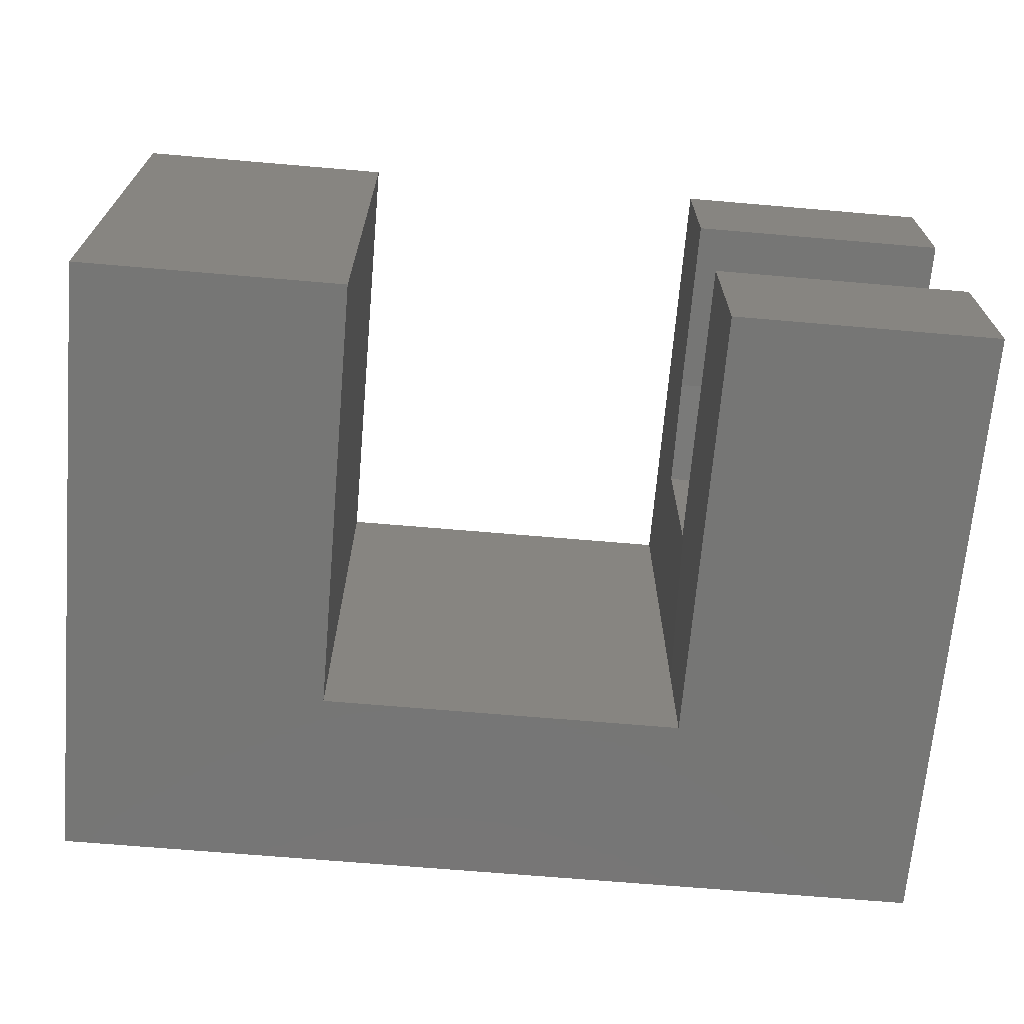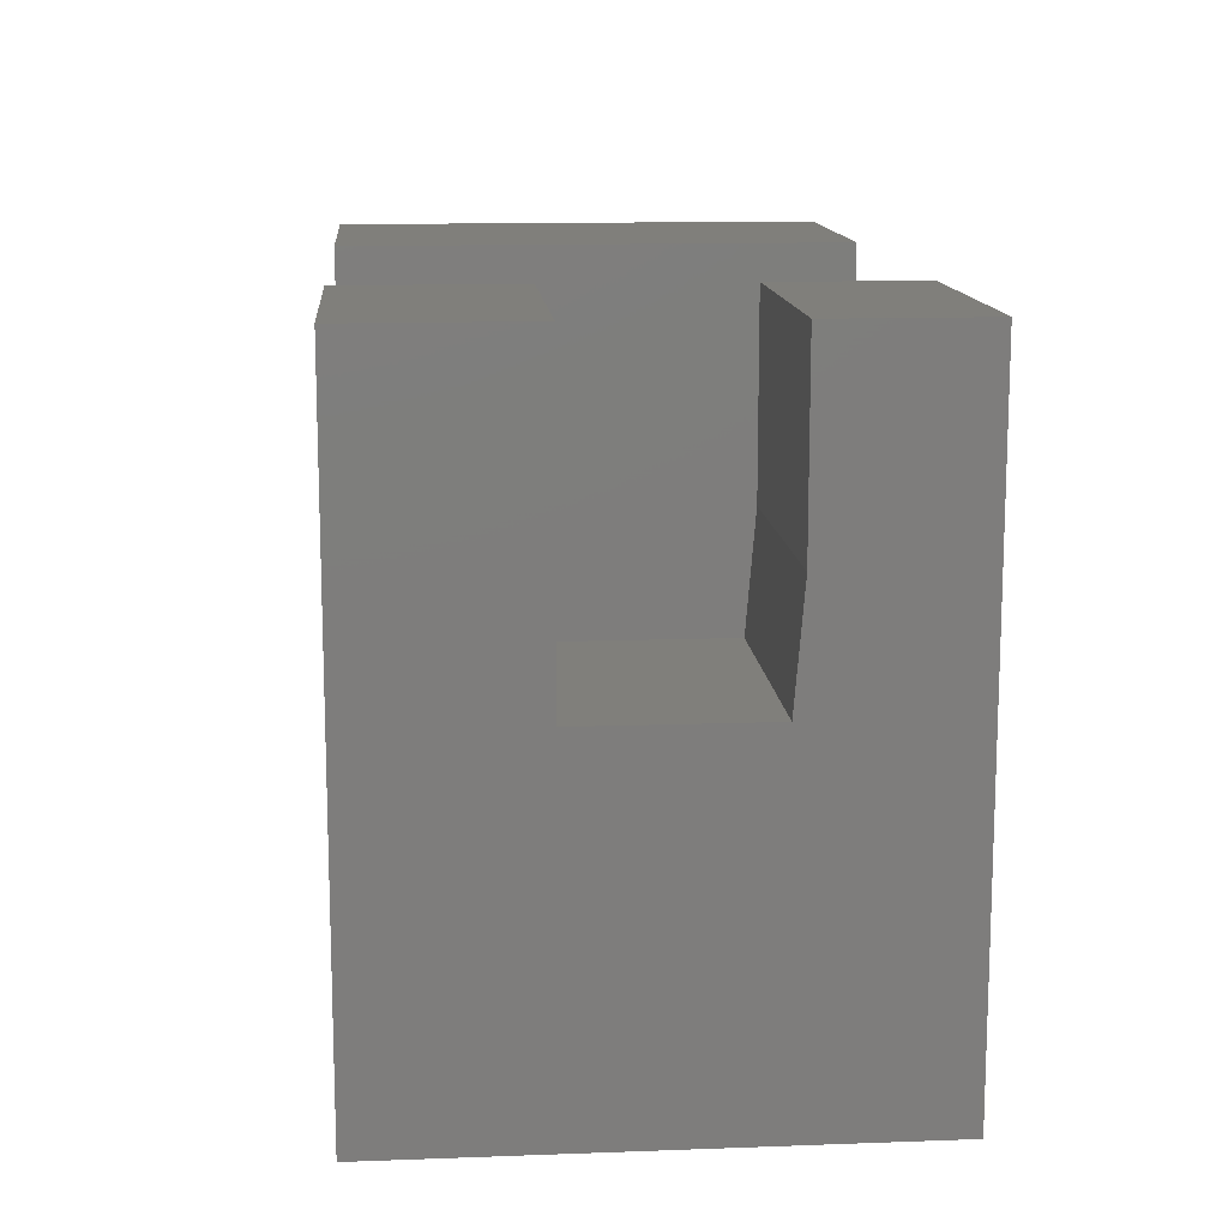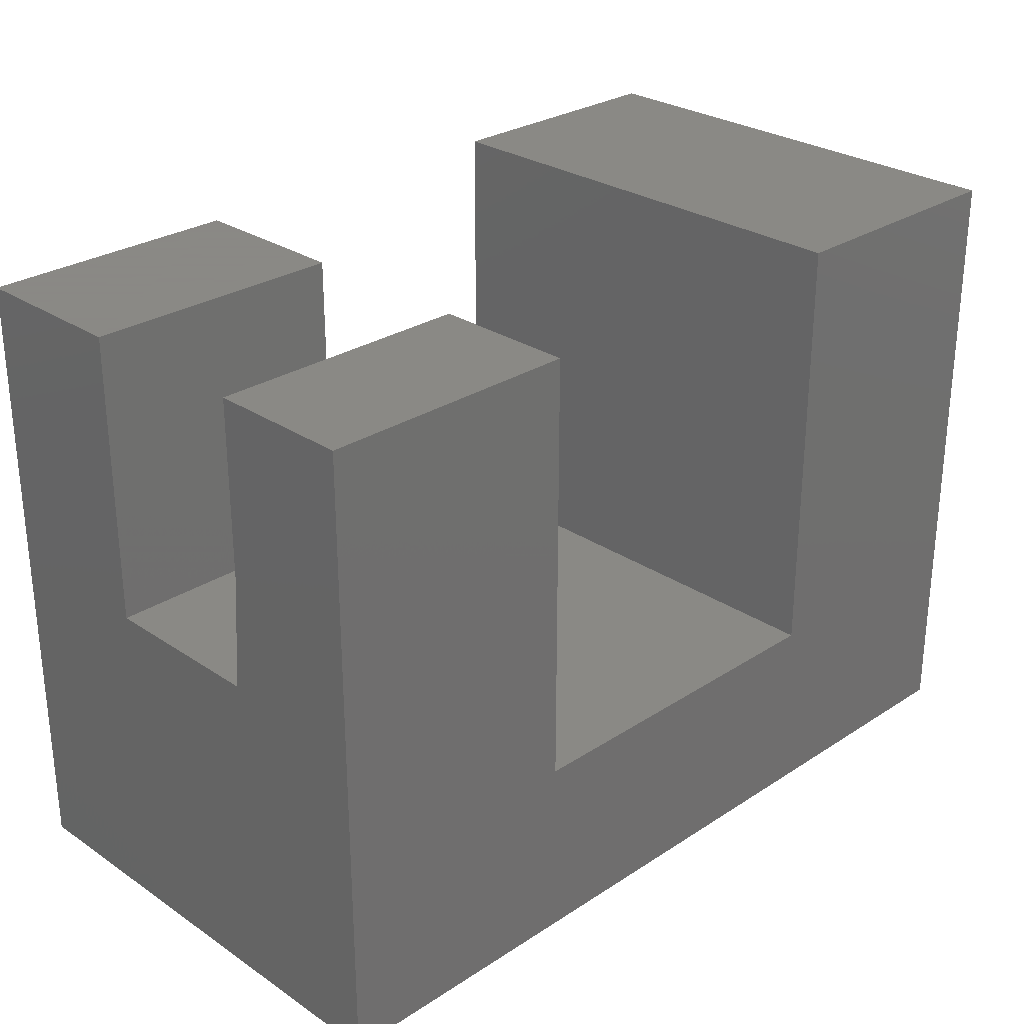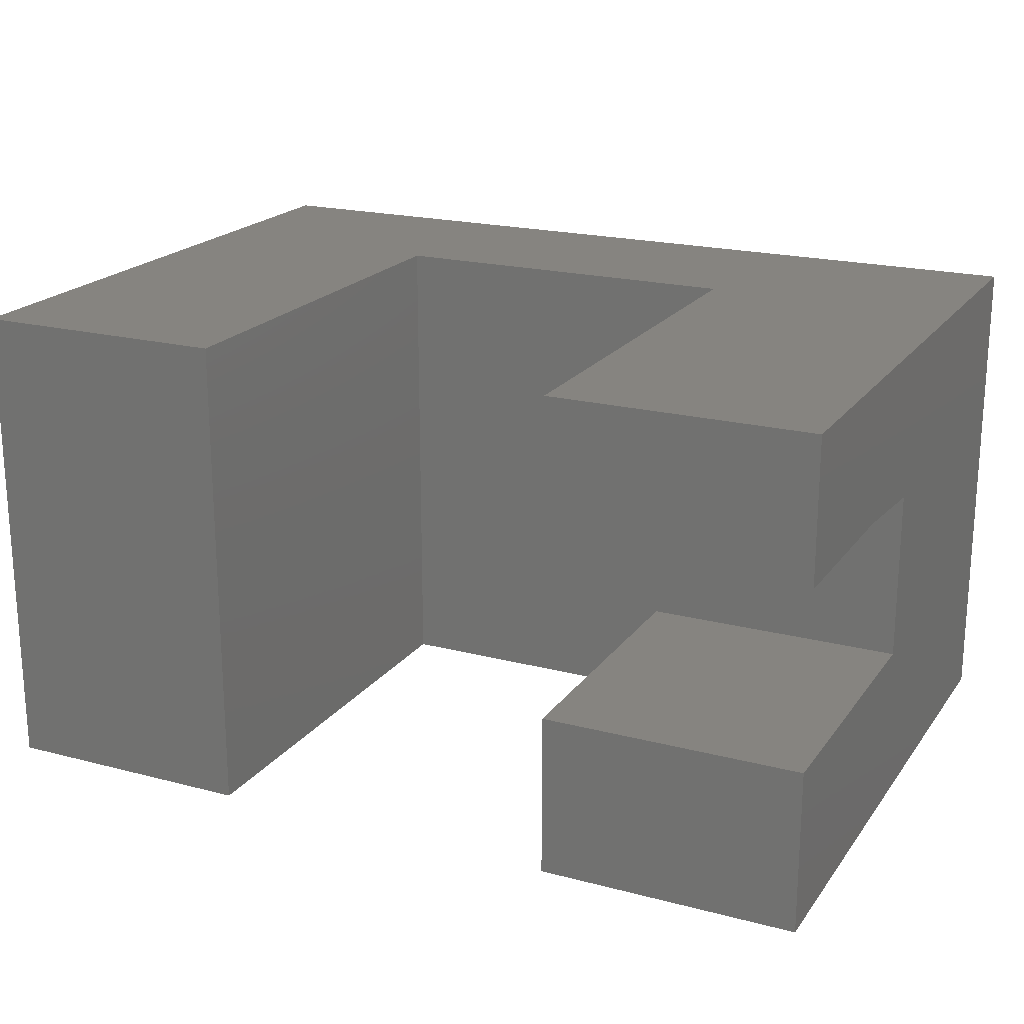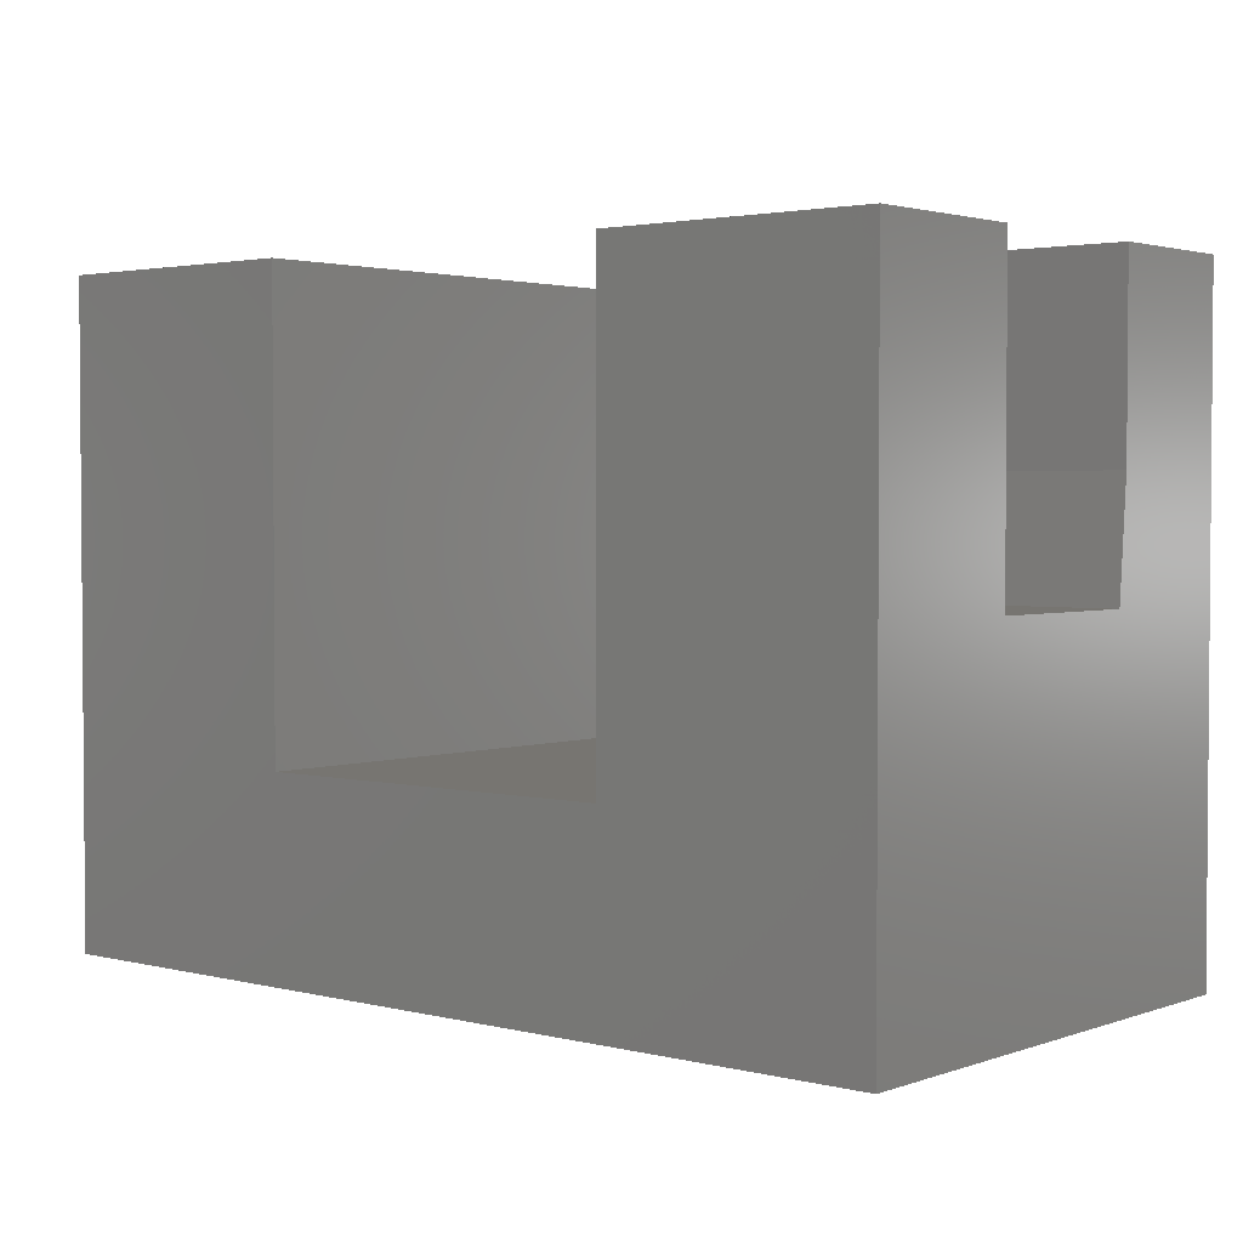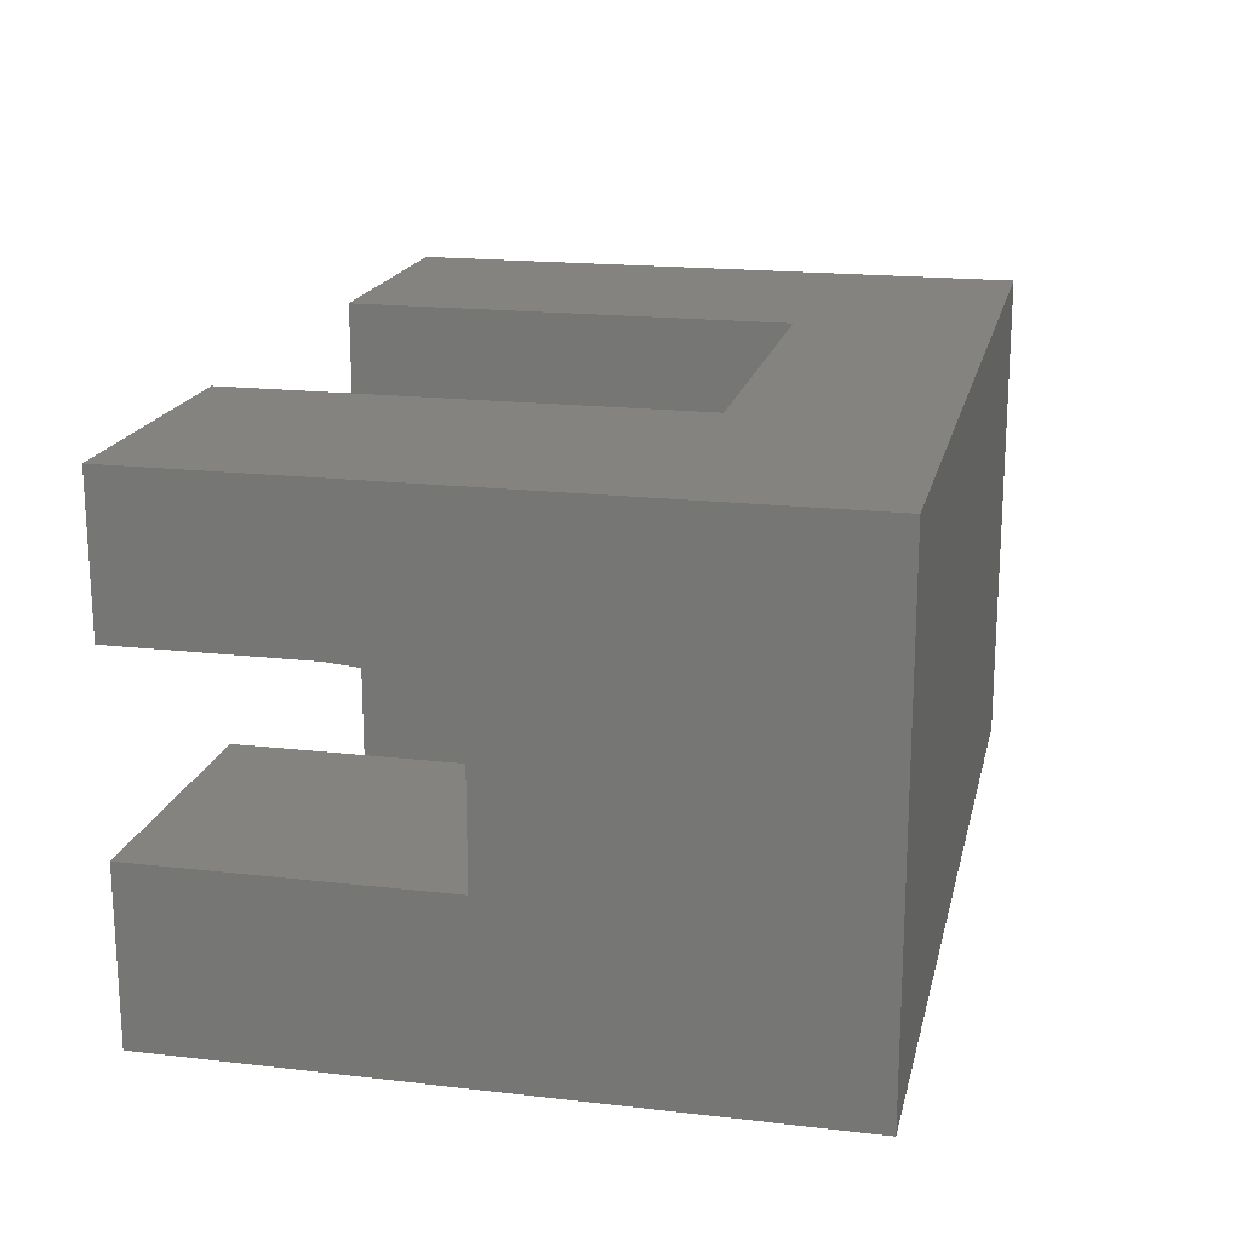
<metadata>
{"format":"stl","ext":"stl","renderer":"f3d","projection":"perspective","resolution":1024,"background":"white","views":[{"elev":-68.4,"azim":-4.9,"up":"+Y"},{"elev":13.0,"azim":85.2,"up":"+Z"},{"elev":27.9,"azim":135.4,"up":"+Z"},{"elev":20.2,"azim":25.6,"up":"+Y"},{"elev":2.6,"azim":40.3,"up":"+Z"},{"elev":18.4,"azim":102.6,"up":"+Y"}]}
</metadata>
<code>
# stl→obj: 26 verts, 48 faces
v 0.5289 -0.2734 0.2812
v 0.75 -0.2734 0.2812
v 0.5289 -0.1286 0.2812
v 0.75 -0.1286 0.2812
v 0.75 -0.1208 0.5289
v 0.5289 -0.1208 0.5289
v 0.75 -0.1208 0.375
v 0.5289 -0.1208 0.375
v 0.75 0 -4.592e-17
v 0.75 0 0.5289
v 0.75 -0.4141 -4.592e-17
v 0.75 -0.4141 0.5289
v 0.75 -0.2734 0.5289
v 0.5289 -0.4141 0.5289
v 0.5289 -0.2734 0.5289
v 0.5289 -0.4141 0.1579
v 0.5289 0 0.1579
v 0.5289 0 0.5289
v 0 -0.4141 0
v 0.2211 -0.4141 0.1579
v 3.239e-17 -0.4141 0.5289
v 0.2211 -0.4141 0.5289
v 0 0 0
v 0.2211 0 0.1579
v 3.239e-17 0 0.5289
v 0.2211 0 0.5289
f 1 2 3
f 3 2 4
f 5 6 7
f 7 6 8
f 9 10 5
f 9 5 7
f 9 7 4
f 9 4 2
f 9 2 11
f 11 2 12
f 12 2 13
f 14 15 16
f 16 15 1
f 16 1 17
f 17 1 3
f 17 3 8
f 6 18 8
f 8 18 17
f 4 7 3
f 3 7 8
f 15 13 1
f 1 13 2
f 12 13 14
f 14 13 15
f 5 10 6
f 6 10 18
f 12 14 11
f 11 14 16
f 11 16 19
f 19 16 20
f 19 20 21
f 21 20 22
f 9 18 10
f 18 9 17
f 17 9 23
f 17 23 24
f 24 23 25
f 24 25 26
f 21 25 19
f 19 25 23
f 22 26 21
f 21 26 25
f 24 26 20
f 20 26 22
f 17 24 16
f 16 24 20
f 19 23 11
f 11 23 9

</code>
